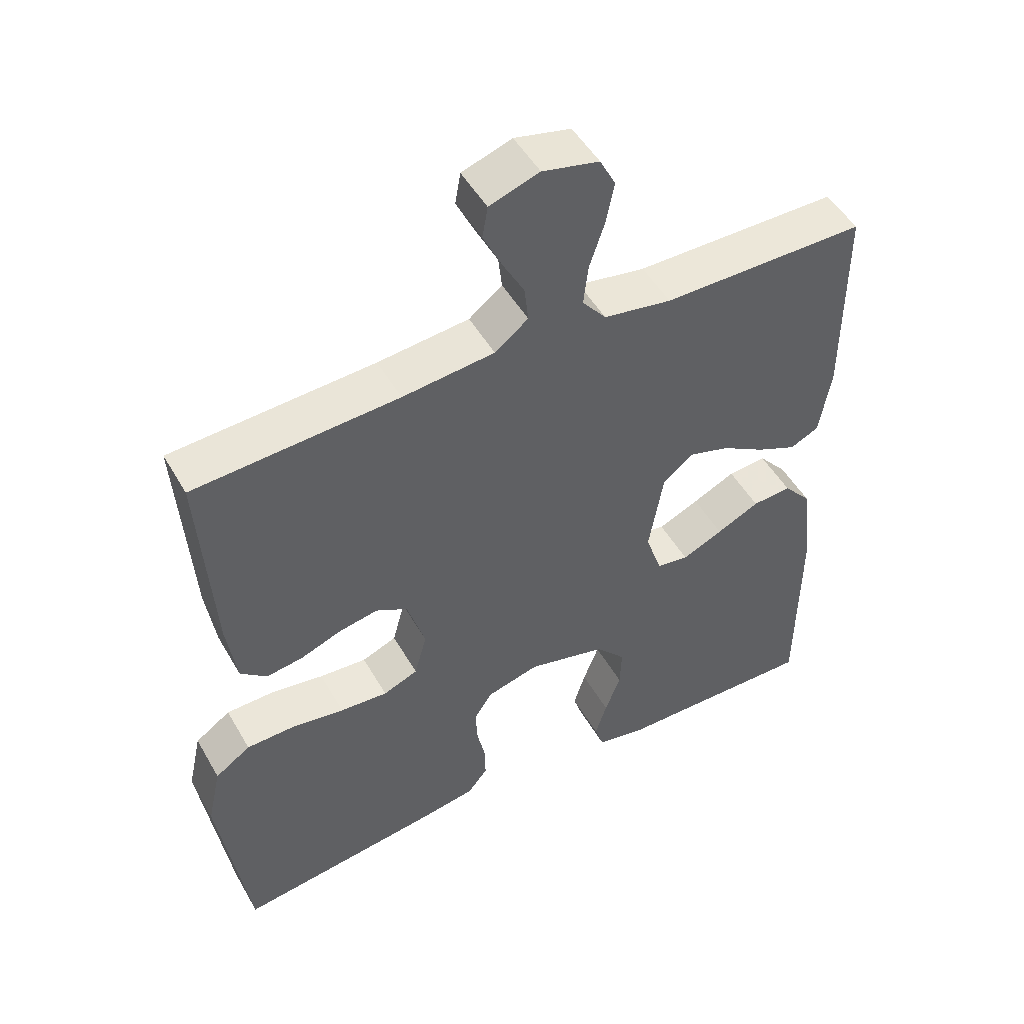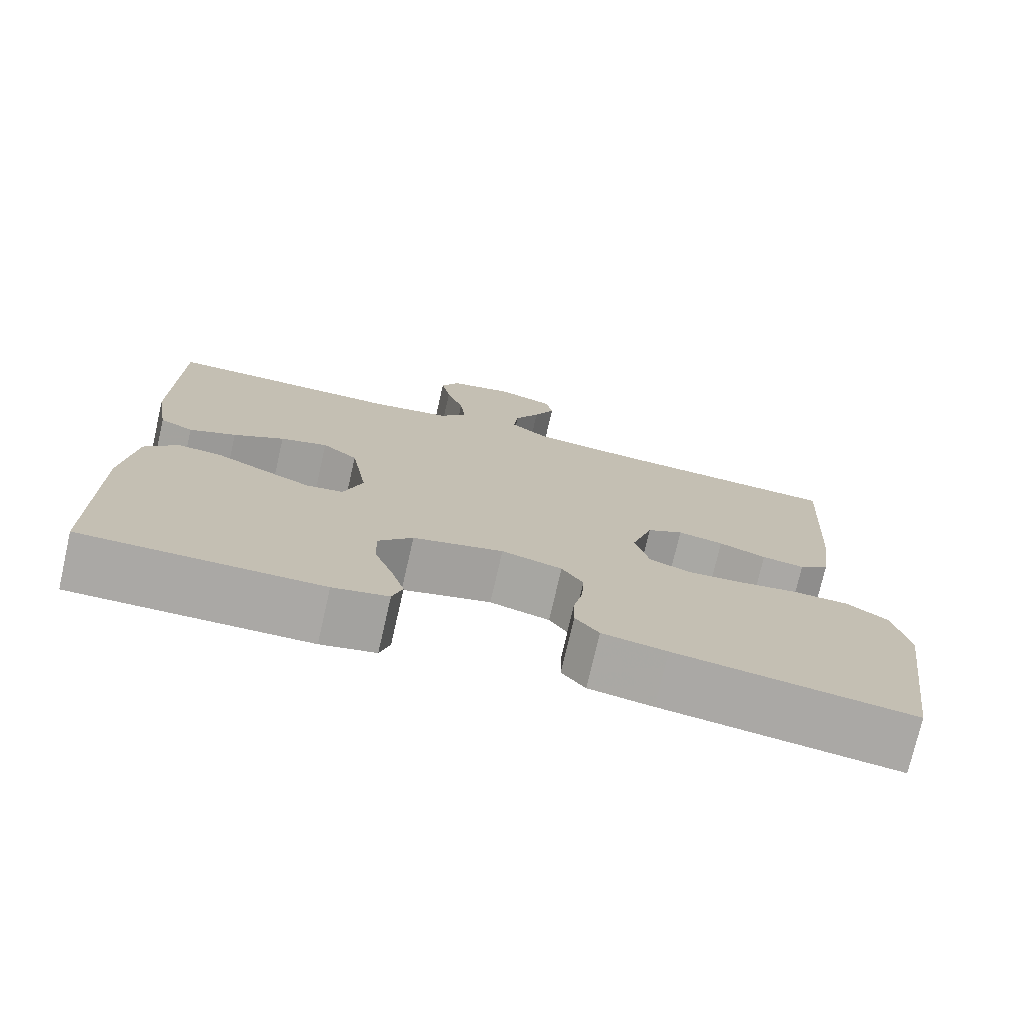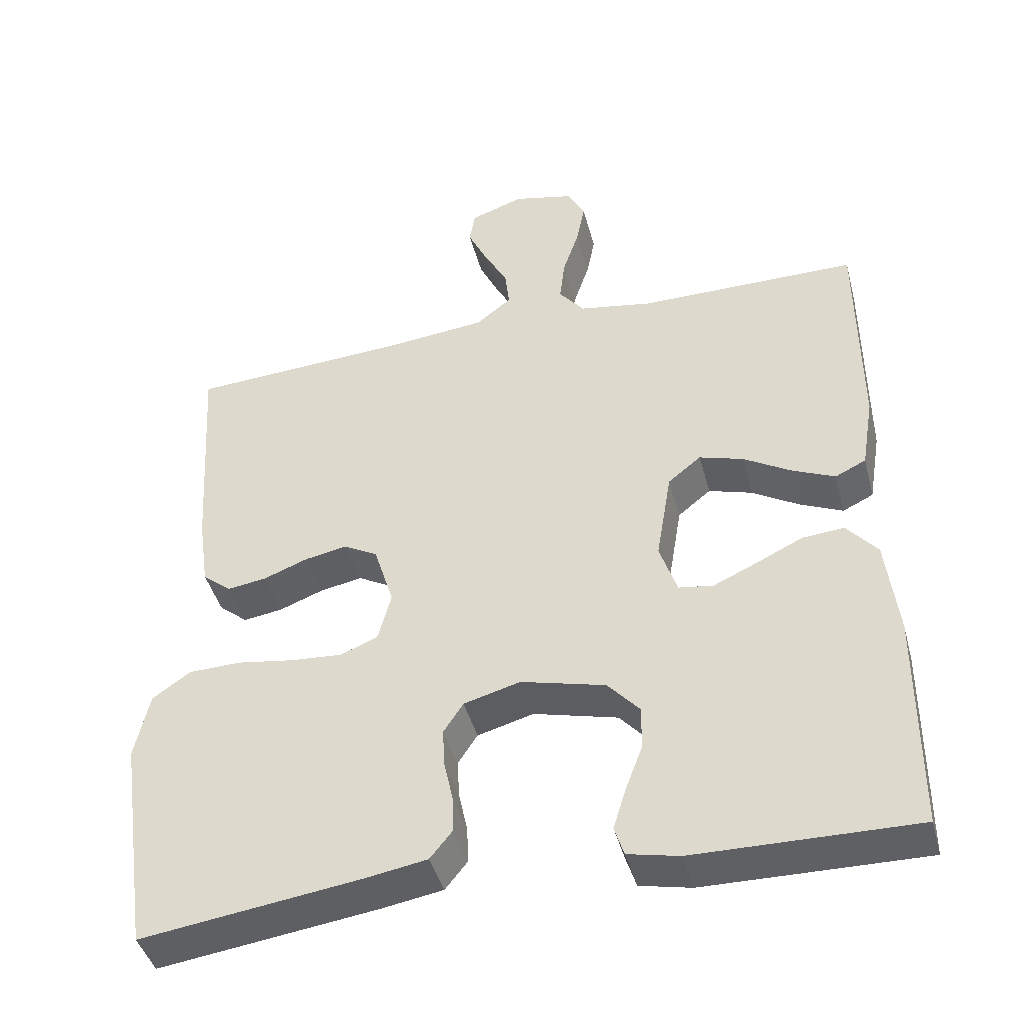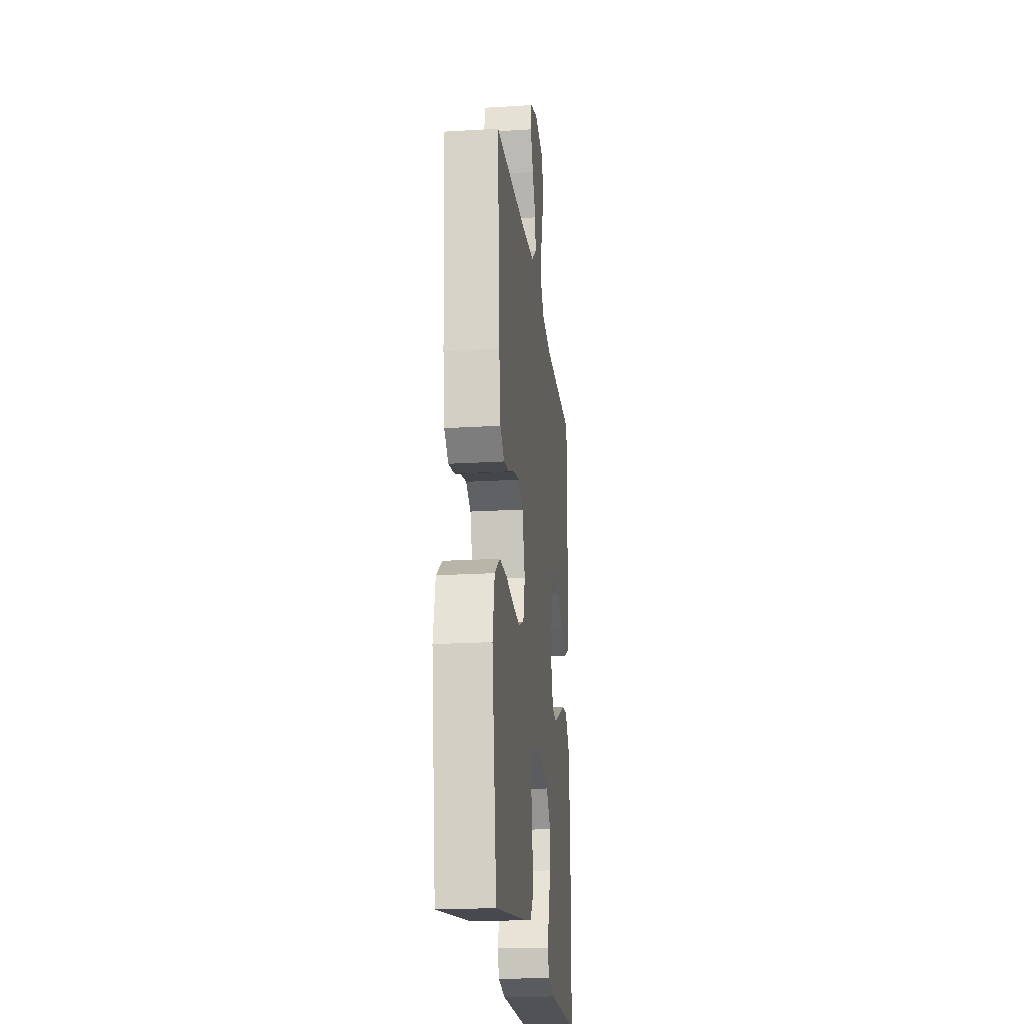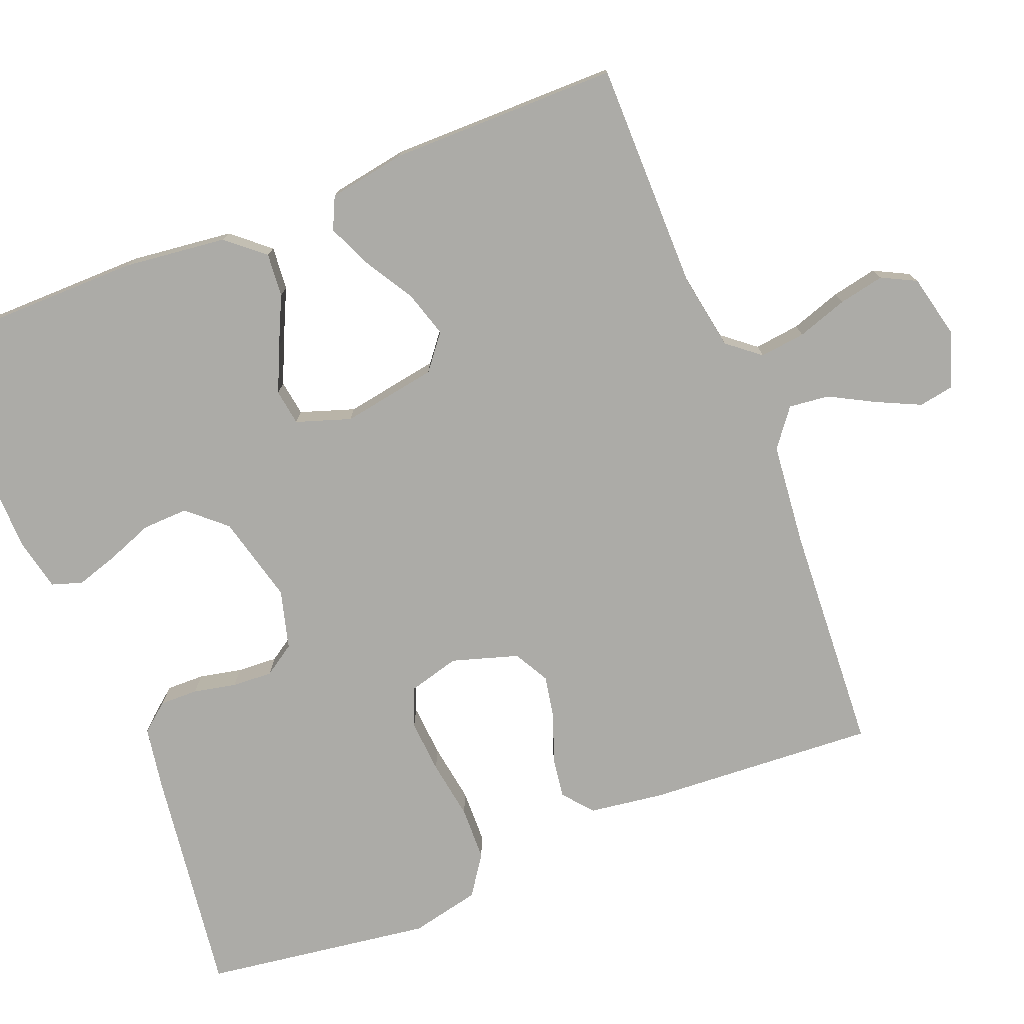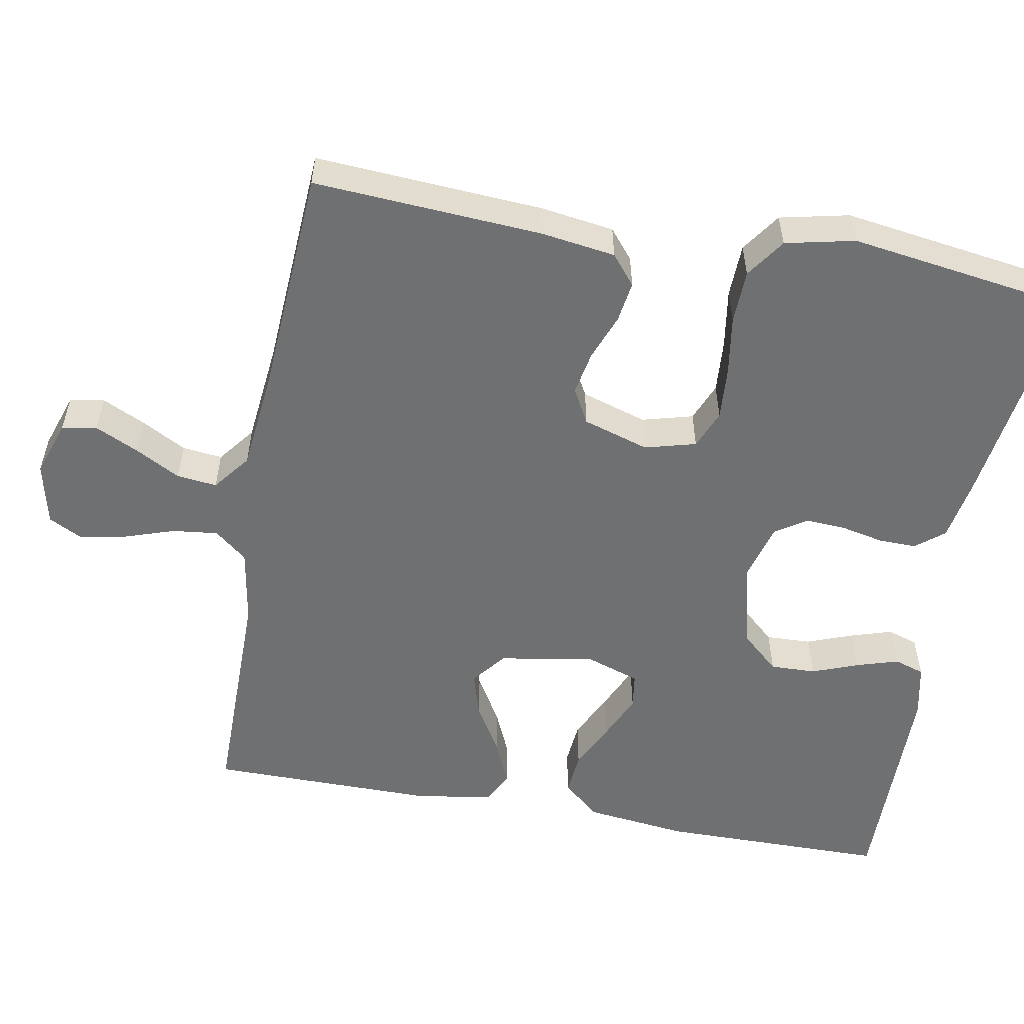
<metadata>
{"format":"obj","ext":"obj","renderer":"f3d","projection":"perspective","resolution":1024,"background":"white","views":[{"elev":49.6,"azim":151.1,"up":"+Z"},{"elev":-75.2,"azim":-12.9,"up":"+Z"},{"elev":-43.2,"azim":-165.3,"up":"+Z"},{"elev":-20.4,"azim":96.3,"up":"+Z"},{"elev":-76.3,"azim":-68.2,"up":"+Y"},{"elev":-54.9,"azim":79.7,"up":"+Y"}]}
</metadata>
<code>
v 0.5 0.07 0.5
v 0.481 0.07 0.2
v 0.467 0.07 0.102
v 0.428 0.07 0.07
v 0.374 0.07 0.078
v 0.314 0.07 0.101
v 0.256 0.07 0.112
v 0.21 0.07 0.087
v 0.183 0.07 0
v 0.201 0.07 -0.067
v 0.252 0.07 -0.088
v 0.322 0.07 -0.083
v 0.4 0.07 -0.071
v 0.471 0.07 -0.073
v 0.523 0.07 -0.109
v 0.543 0.07 -0.2
v 0.5 0.07 -0.5
v 0.2 0.07 -0.459
v 0.118 0.07 -0.445
v 0.088 0.07 -0.408
v 0.089 0.07 -0.358
v 0.101 0.07 -0.302
v 0.104 0.07 -0.249
v 0.077 0.07 -0.208
v 0 0.07 -0.187
v -0.115 0.07 -0.216
v -0.159 0.07 -0.265
v -0.157 0.07 -0.325
v -0.134 0.07 -0.386
v -0.117 0.07 -0.441
v -0.13 0.07 -0.481
v -0.2 0.07 -0.496
v -0.5 0.07 -0.5
v -0.502 0.07 -0.2
v -0.486 0.07 -0.065
v -0.444 0.07 -0.016
v -0.387 0.07 -0.021
v -0.324 0.07 -0.051
v -0.264 0.07 -0.078
v -0.217 0.07 -0.071
v -0.193 0.07 0
v -0.214 0.07 0.125
v -0.259 0.07 0.161
v -0.319 0.07 0.143
v -0.383 0.07 0.105
v -0.442 0.07 0.079
v -0.484 0.07 0.099
v -0.501 0.07 0.2
v -0.5 0.07 0.5
v -0.2 0.07 0.5
v -0.1 0.07 0.517
v -0.065 0.07 0.56
v -0.072 0.07 0.62
v -0.094 0.07 0.686
v -0.106 0.07 0.746
v -0.083 0.07 0.791
v 0 0.07 0.81
v 0.073 0.07 0.785
v 0.081 0.07 0.739
v 0.054 0.07 0.682
v 0.022 0.07 0.623
v 0.016 0.07 0.57
v 0.065 0.07 0.532
v 0.2 0.07 0.518
v 0.5 0 0.5
v 0.481 0 0.2
v 0.467 0 0.102
v 0.428 0 0.07
v 0.374 0 0.078
v 0.314 0 0.101
v 0.256 0 0.112
v 0.21 0 0.087
v 0.183 0 0
v 0.201 0 -0.067
v 0.252 0 -0.088
v 0.322 0 -0.083
v 0.4 0 -0.071
v 0.471 0 -0.073
v 0.523 0 -0.109
v 0.543 0 -0.2
v 0.5 0 -0.5
v 0.2 0 -0.459
v 0.118 0 -0.445
v 0.088 0 -0.408
v 0.089 0 -0.358
v 0.101 0 -0.302
v 0.104 0 -0.249
v 0.077 0 -0.208
v 0 0 -0.187
v -0.115 0 -0.216
v -0.159 0 -0.265
v -0.157 0 -0.325
v -0.134 0 -0.386
v -0.117 0 -0.441
v -0.13 0 -0.481
v -0.2 0 -0.496
v -0.5 0 -0.5
v -0.502 0 -0.2
v -0.486 0 -0.065
v -0.444 0 -0.016
v -0.387 0 -0.021
v -0.324 0 -0.051
v -0.264 0 -0.078
v -0.217 0 -0.071
v -0.193 0 0
v -0.214 0 0.125
v -0.259 0 0.161
v -0.319 0 0.143
v -0.383 0 0.105
v -0.442 0 0.079
v -0.484 0 0.099
v -0.501 0 0.2
v -0.5 0 0.5
v -0.2 0 0.5
v -0.1 0 0.517
v -0.065 0 0.56
v -0.072 0 0.62
v -0.094 0 0.686
v -0.106 0 0.746
v -0.083 0 0.791
v 0 0 0.81
v 0.073 0 0.785
v 0.081 0 0.739
v 0.054 0 0.682
v 0.022 0 0.623
v 0.016 0 0.57
v 0.065 0 0.532
v 0.2 0 0.518
f 58 59 60 61
f 56 57 58 61
f 56 61 62
f 53 54 55 56
f 52 53 56 62
f 51 52 62 63
f 47 48 49 50
f 44 45 46 47
f 43 44 47 50
f 42 43 50 51
f 35 36 37 38
f 35 38 39
f 34 35 39
f 33 34 39 40
f 31 32 33 40
f 28 29 30 31
f 19 20 21 22
f 19 22 23
f 18 19 23
f 17 18 23
f 16 17 23 24
f 12 13 14 15
f 11 12 15 16
f 3 4 5 6
f 3 6 7
f 64 1 2 3
f 64 3 7
f 63 64 7 8
f 41 42 51 63
f 41 63 8 9
f 40 41 9 10
f 28 31 40
f 27 28 40
f 26 27 40
f 25 26 40 10
f 11 16 24 25
f 10 11 25
f 125 124 123 122
f 125 122 121 120
f 126 125 120
f 120 119 118 117
f 126 120 117 116
f 127 126 116 115
f 114 113 112 111
f 111 110 109 108
f 114 111 108 107
f 115 114 107 106
f 102 101 100 99
f 103 102 99
f 103 99 98
f 104 103 98 97
f 104 97 96 95
f 95 94 93 92
f 86 85 84 83
f 87 86 83
f 87 83 82
f 87 82 81
f 88 87 81 80
f 79 78 77 76
f 80 79 76 75
f 70 69 68 67
f 71 70 67
f 67 66 65 128
f 71 67 128
f 72 71 128 127
f 127 115 106 105
f 73 72 127 105
f 74 73 105 104
f 104 95 92
f 104 92 91
f 104 91 90
f 74 104 90 89
f 89 88 80 75
f 89 75 74
f 1 65 66 2
f 2 66 67 3
f 3 67 68 4
f 4 68 69 5
f 5 69 70 6
f 6 70 71 7
f 7 71 72 8
f 8 72 73 9
f 9 73 74 10
f 10 74 75 11
f 11 75 76 12
f 12 76 77 13
f 13 77 78 14
f 14 78 79 15
f 15 79 80 16
f 16 80 81 17
f 17 81 82 18
f 18 82 83 19
f 19 83 84 20
f 20 84 85 21
f 21 85 86 22
f 22 86 87 23
f 23 87 88 24
f 24 88 89 25
f 25 89 90 26
f 26 90 91 27
f 27 91 92 28
f 28 92 93 29
f 29 93 94 30
f 30 94 95 31
f 31 95 96 32
f 32 96 97 33
f 33 97 98 34
f 34 98 99 35
f 35 99 100 36
f 36 100 101 37
f 37 101 102 38
f 38 102 103 39
f 39 103 104 40
f 40 104 105 41
f 41 105 106 42
f 42 106 107 43
f 43 107 108 44
f 44 108 109 45
f 45 109 110 46
f 46 110 111 47
f 47 111 112 48
f 48 112 113 49
f 49 113 114 50
f 50 114 115 51
f 51 115 116 52
f 52 116 117 53
f 53 117 118 54
f 54 118 119 55
f 55 119 120 56
f 56 120 121 57
f 57 121 122 58
f 58 122 123 59
f 59 123 124 60
f 60 124 125 61
f 61 125 126 62
f 62 126 127 63
f 63 127 128 64
f 64 128 65 1

</code>
